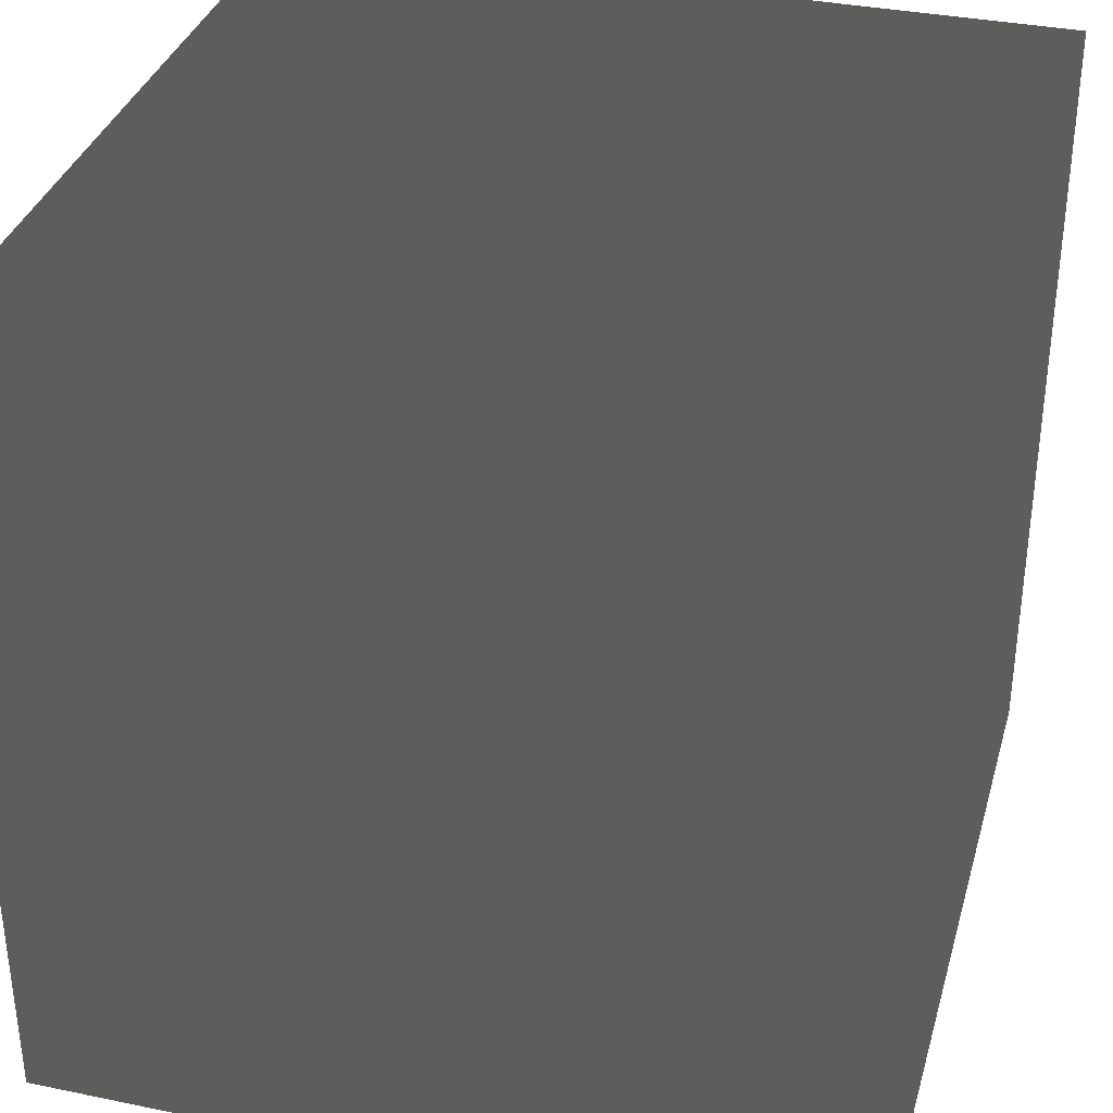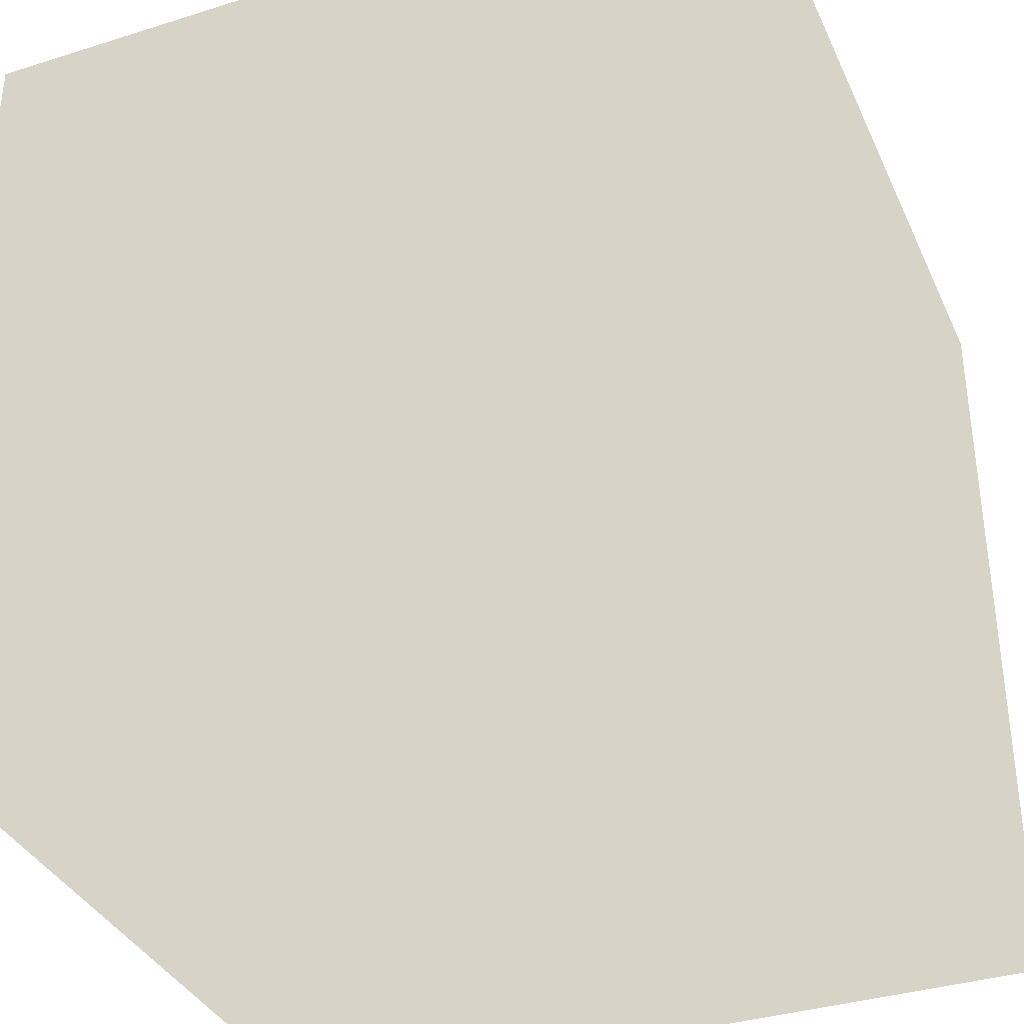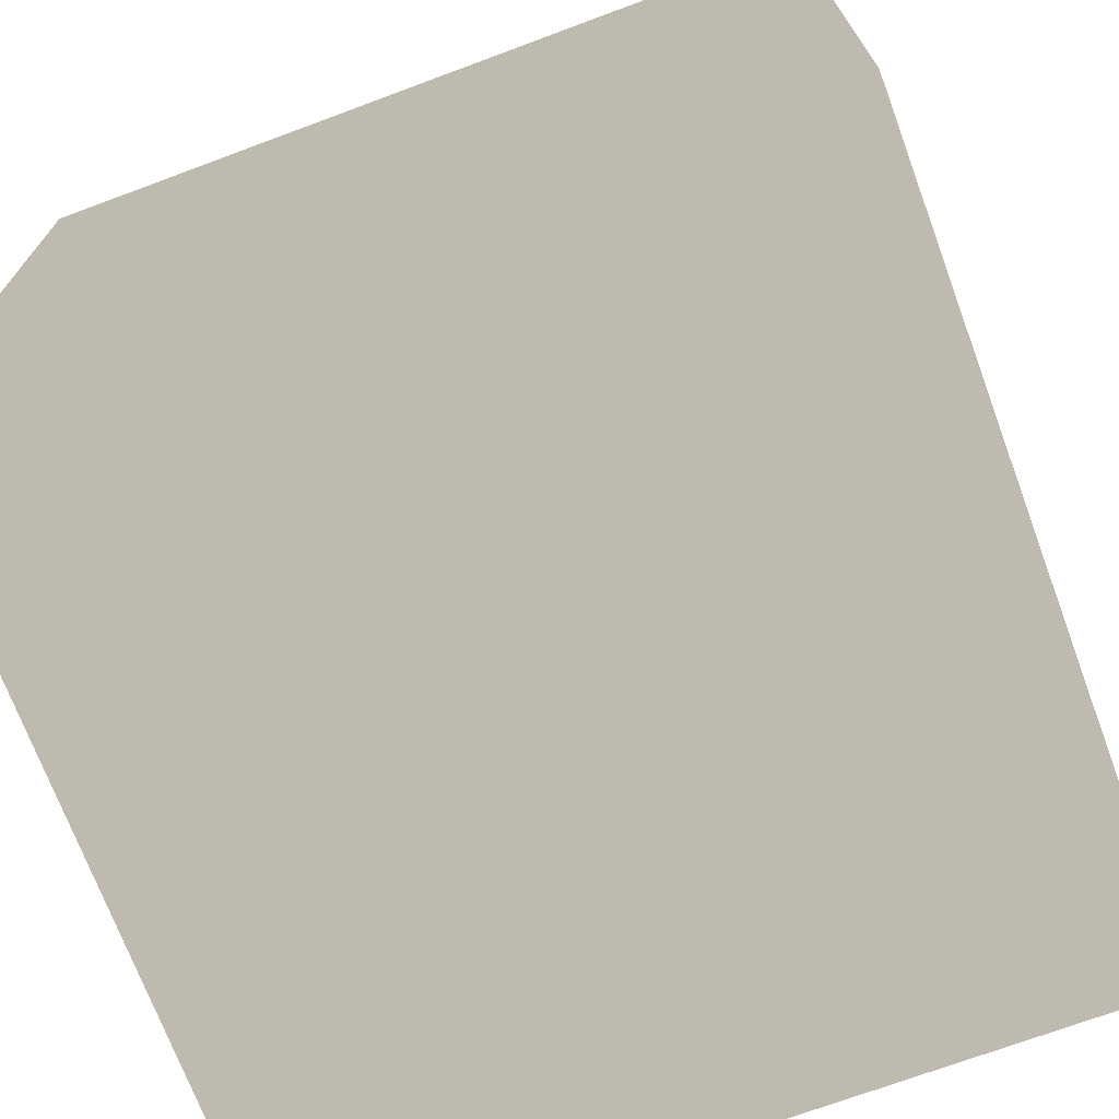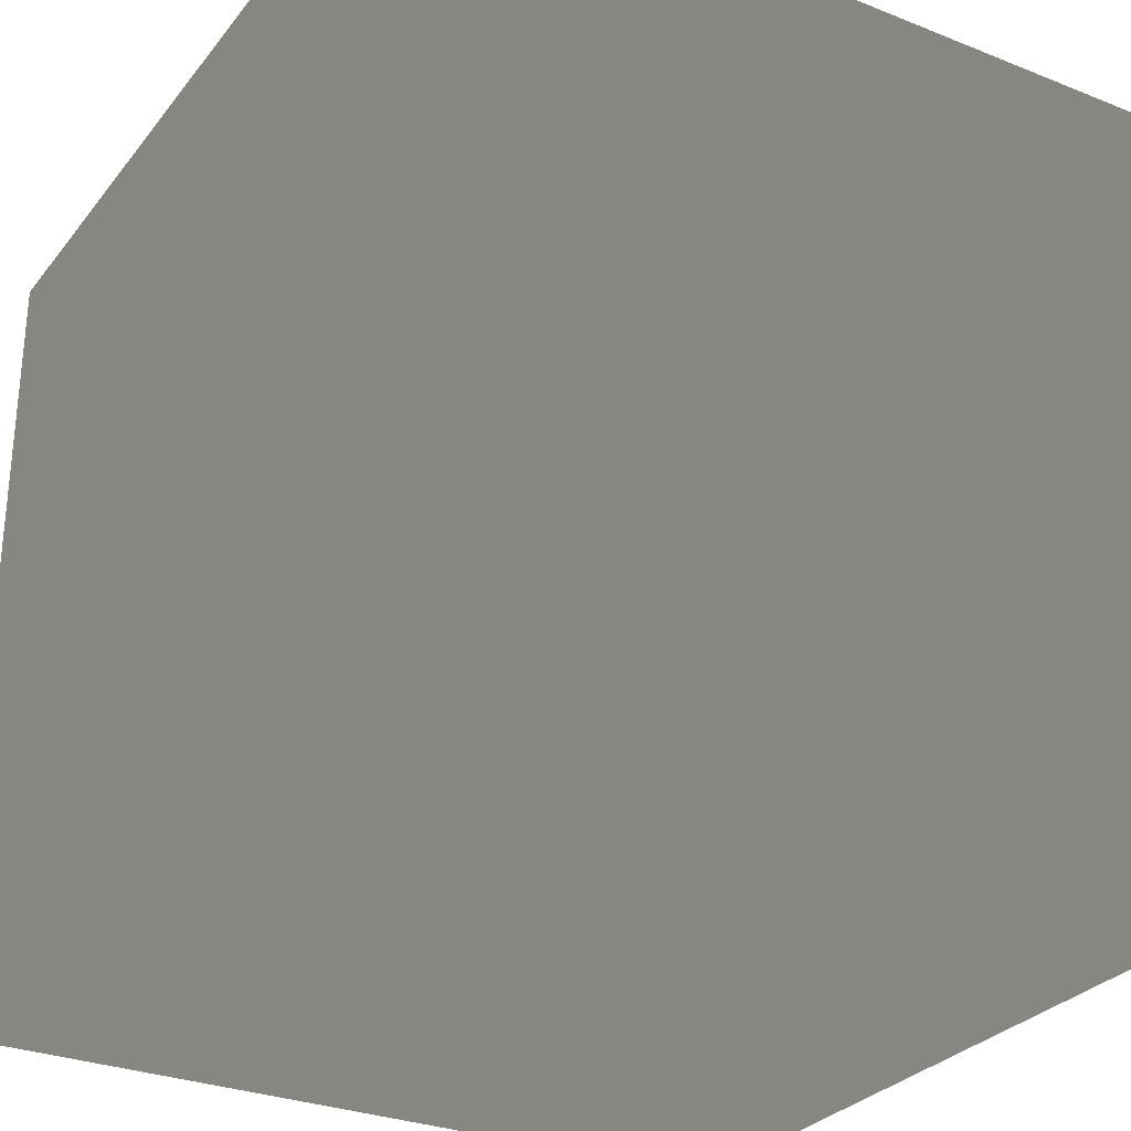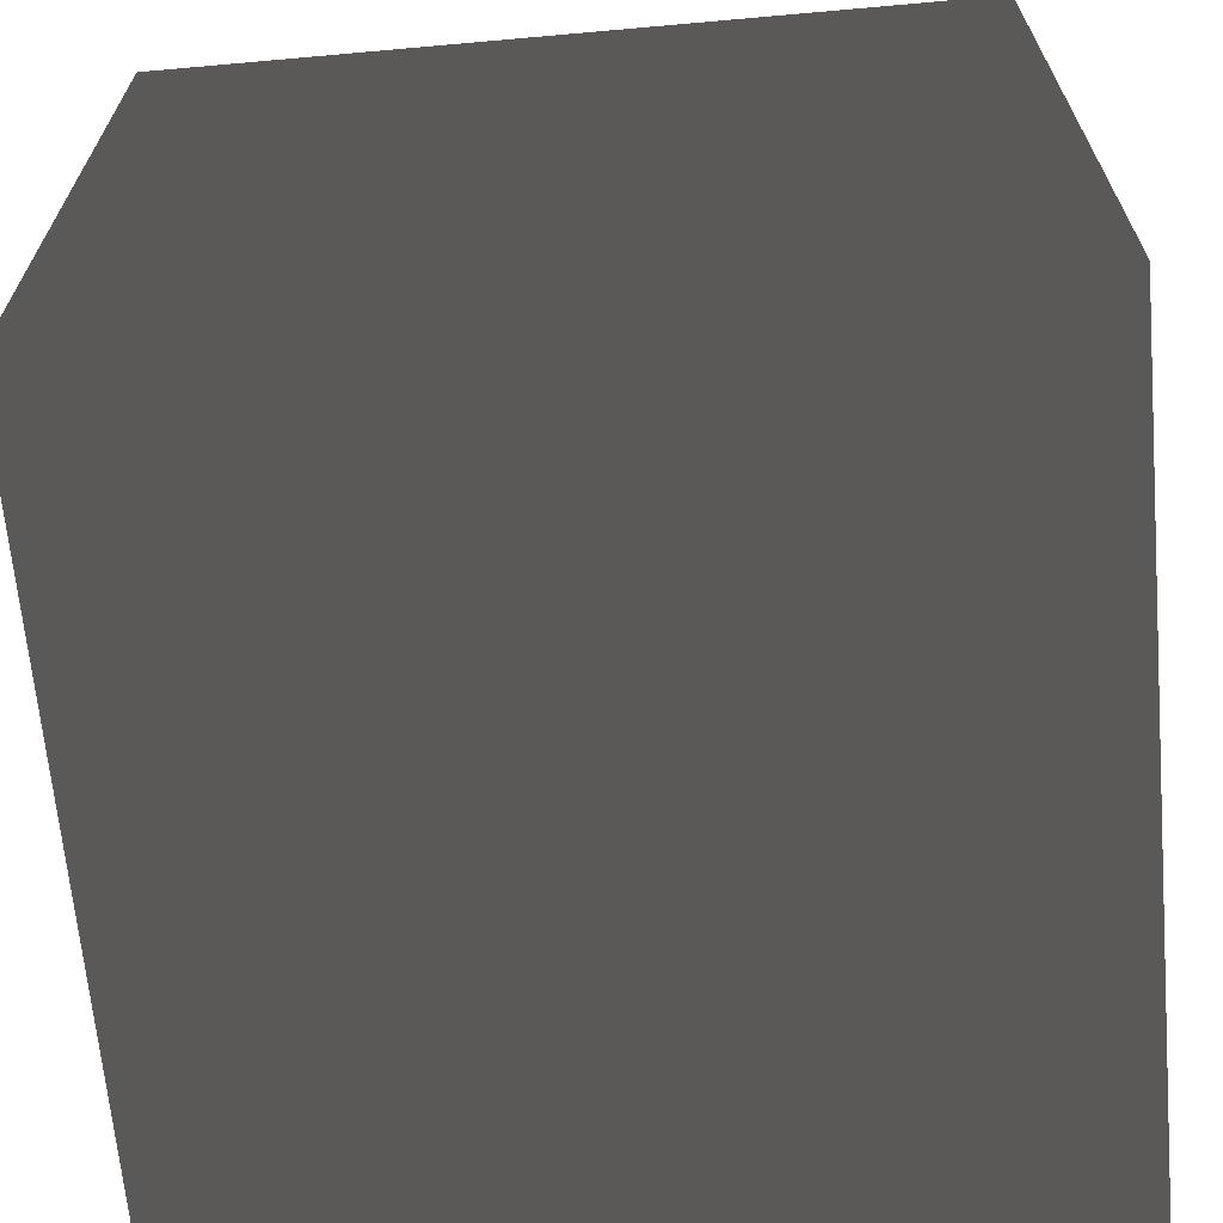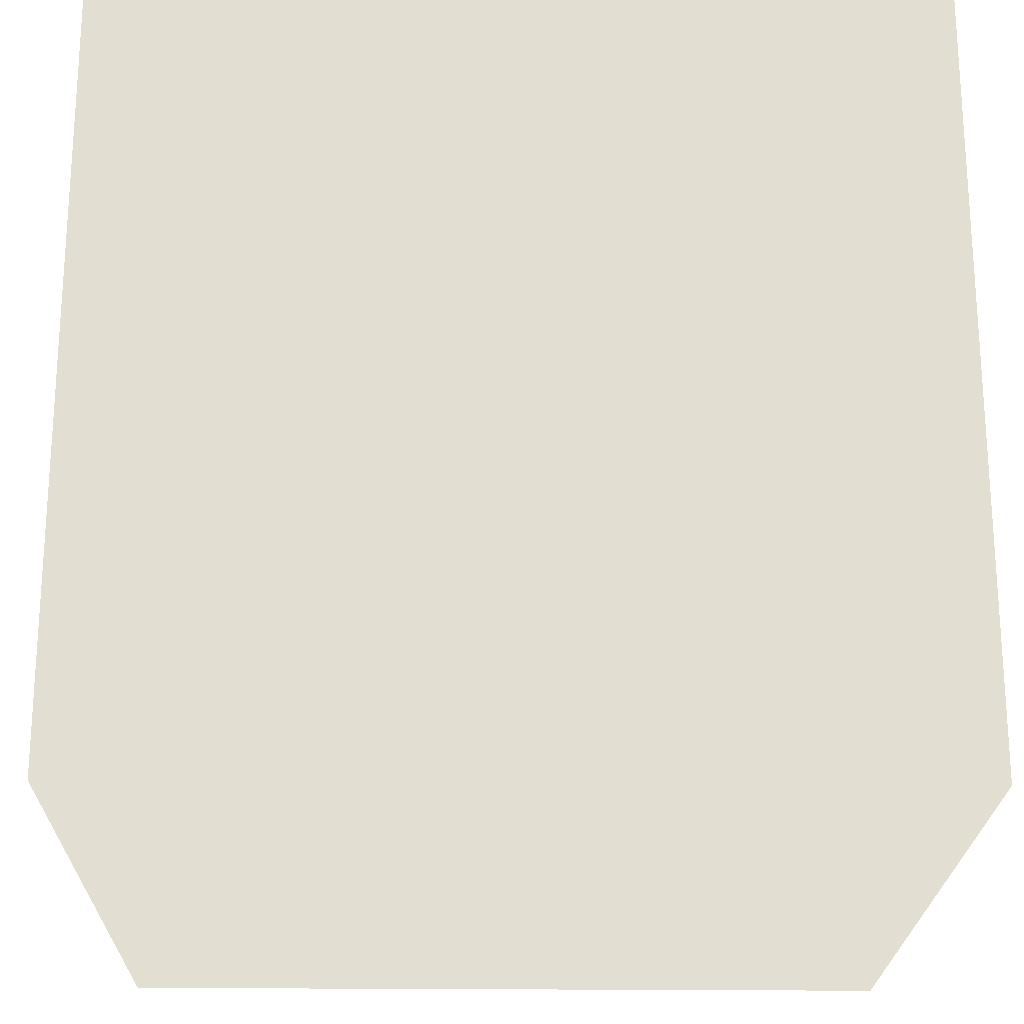
<metadata>
{"format":"obj","ext":"obj","renderer":"f3d","projection":"perspective","resolution":1024,"background":"white","views":[{"elev":34.8,"azim":-74.6,"up":"+Y"},{"elev":-36.0,"azim":22.4,"up":"+Y"},{"elev":-71.5,"azim":20.4,"up":"+Y"},{"elev":-29.3,"azim":59.5,"up":"+Y"},{"elev":-66.3,"azim":-84.9,"up":"+Y"},{"elev":-22.1,"azim":-1.1,"up":"+Y"}]}
</metadata>
<code>
v -1 1 -1
v -1 1 1
v -1 -1 -1
v -1 -1 1
v 1 1 -1
v 1 1 1
v 1 -1 -1
v 1 -1 1
f 7 3 1
f 1 5 7
f 6 2 4
f 4 8 6
f 4 2 1
f 1 3 4
f 4 3 7
f 7 8 4
f 7 5 6
f 6 8 7
f 6 5 1
f 1 2 6

</code>
